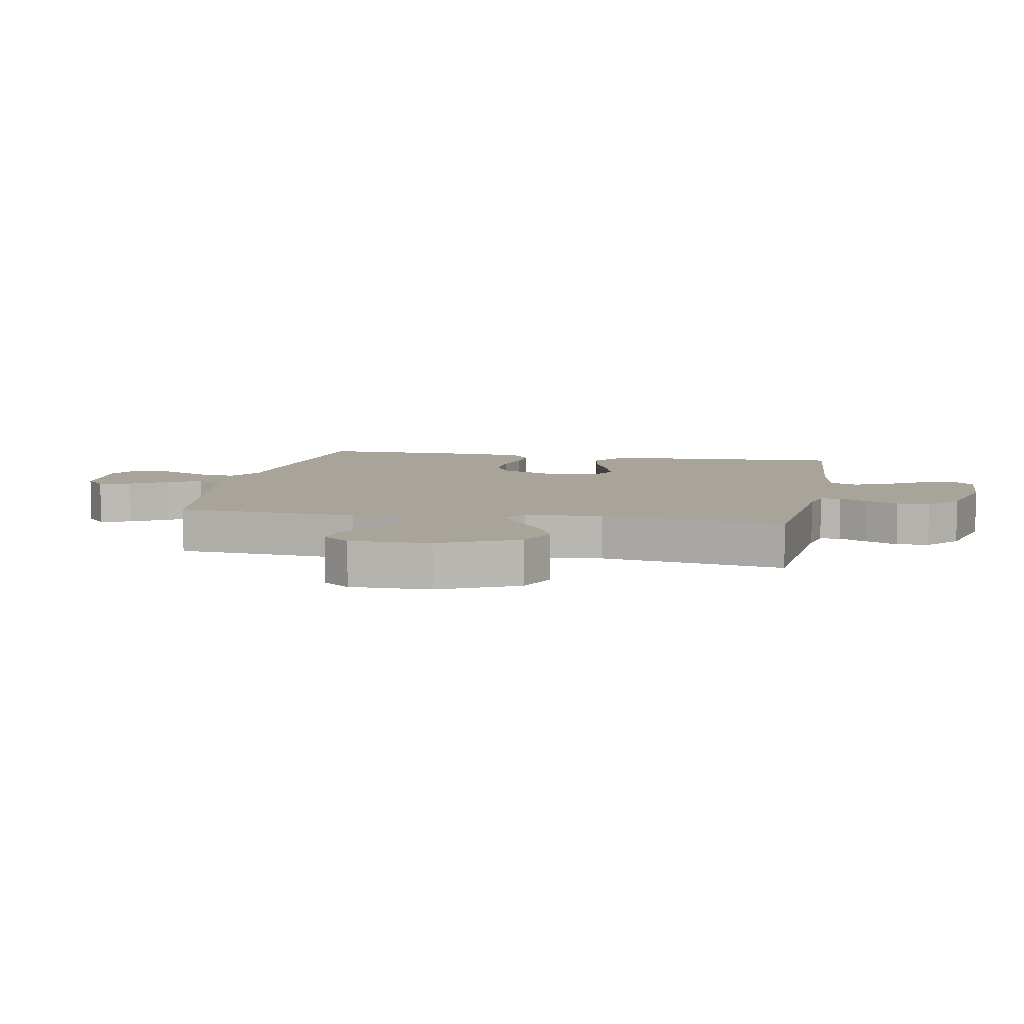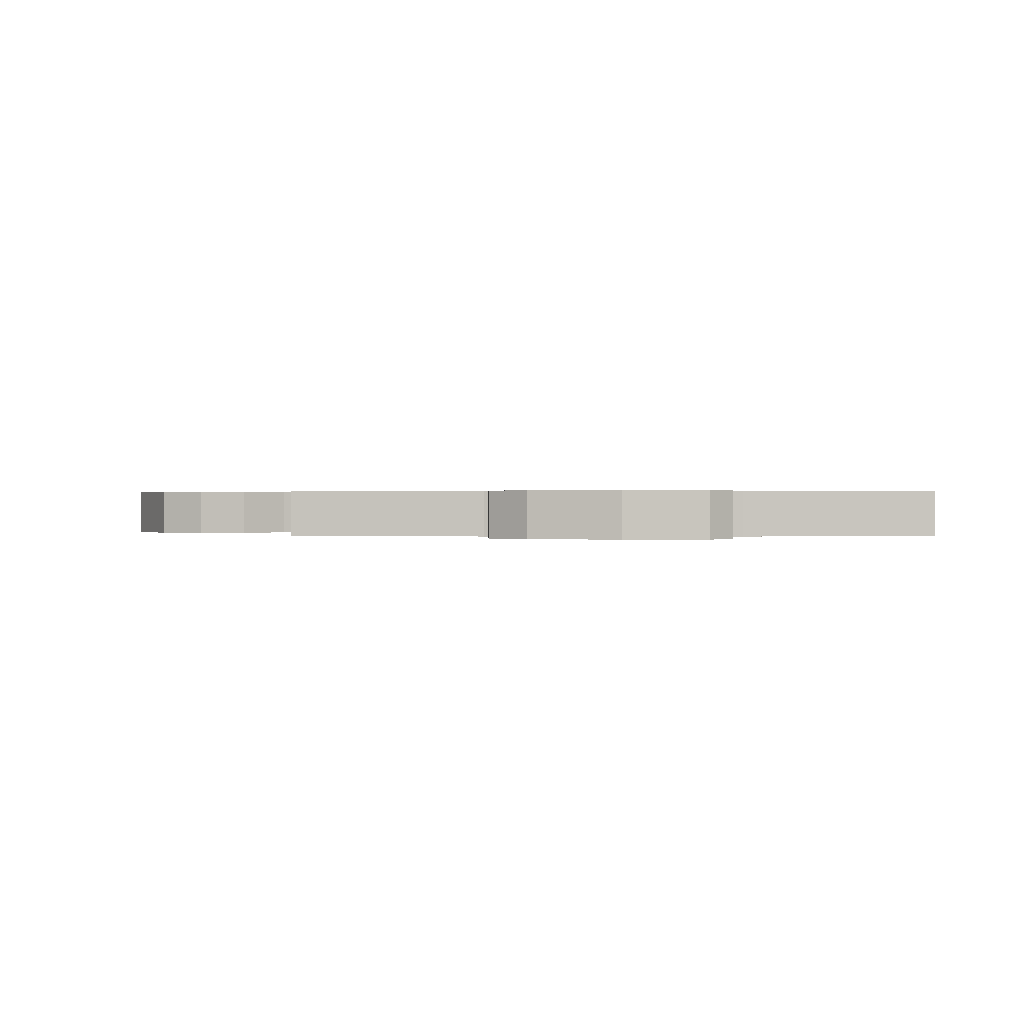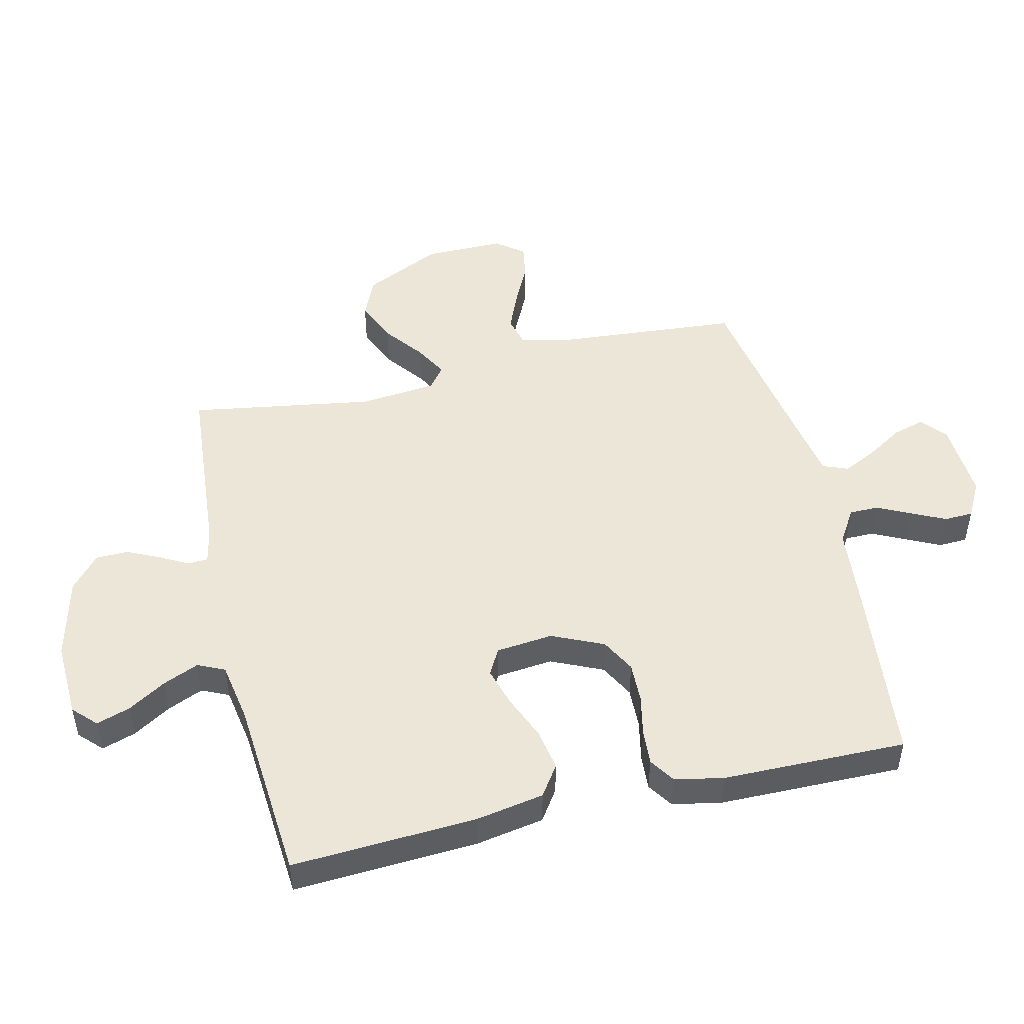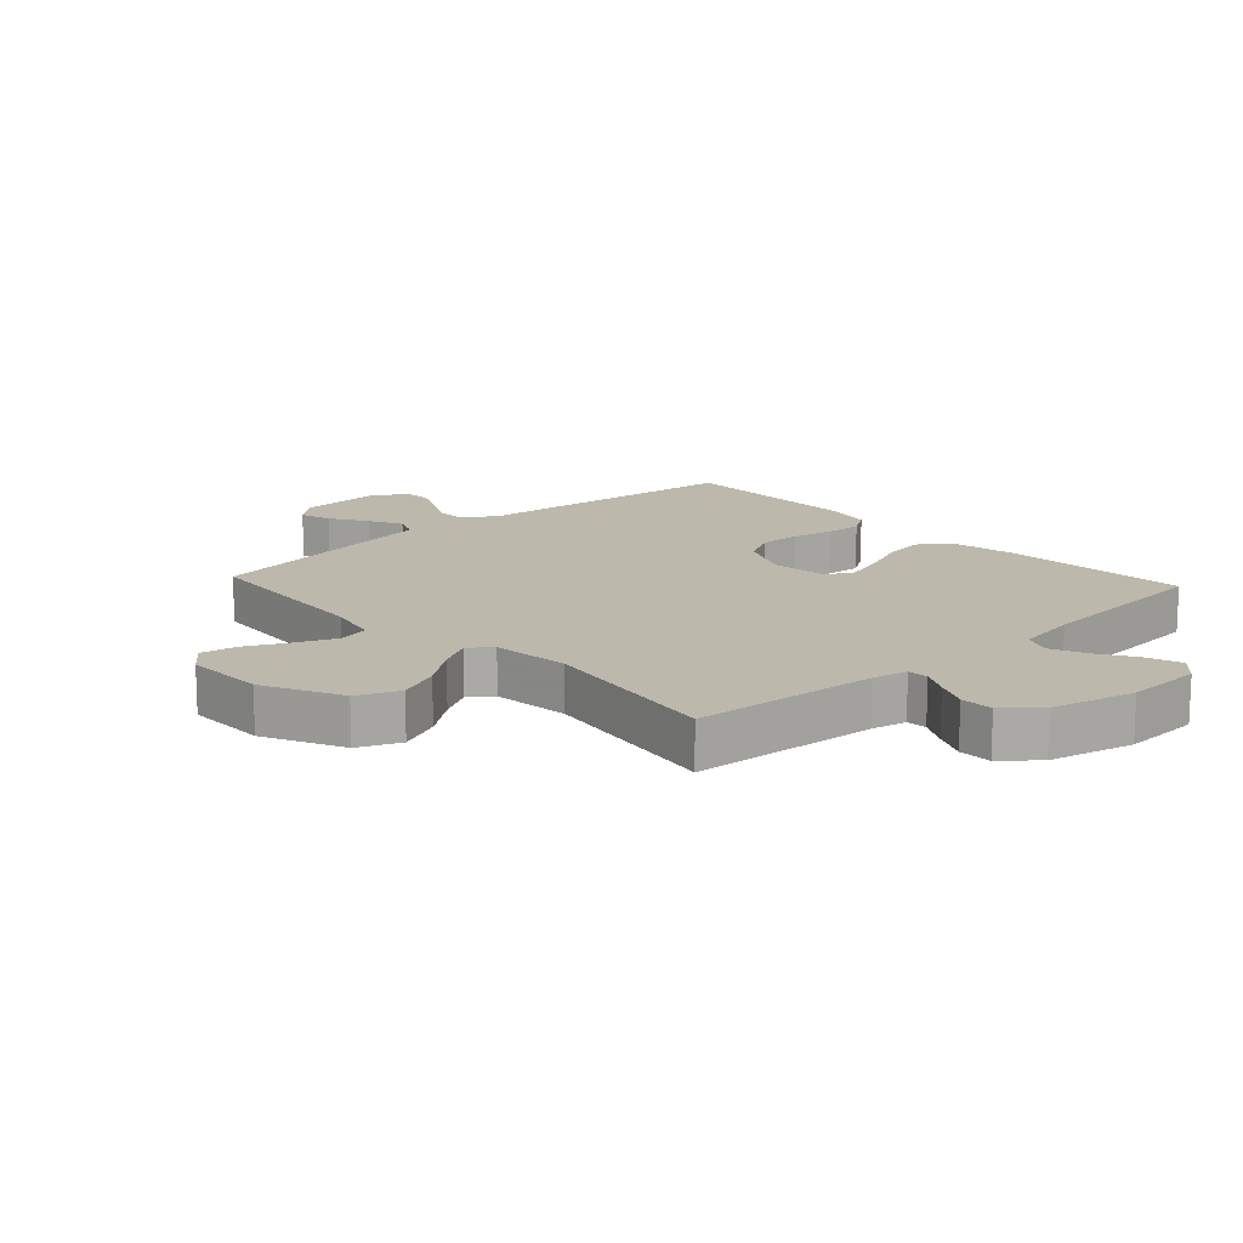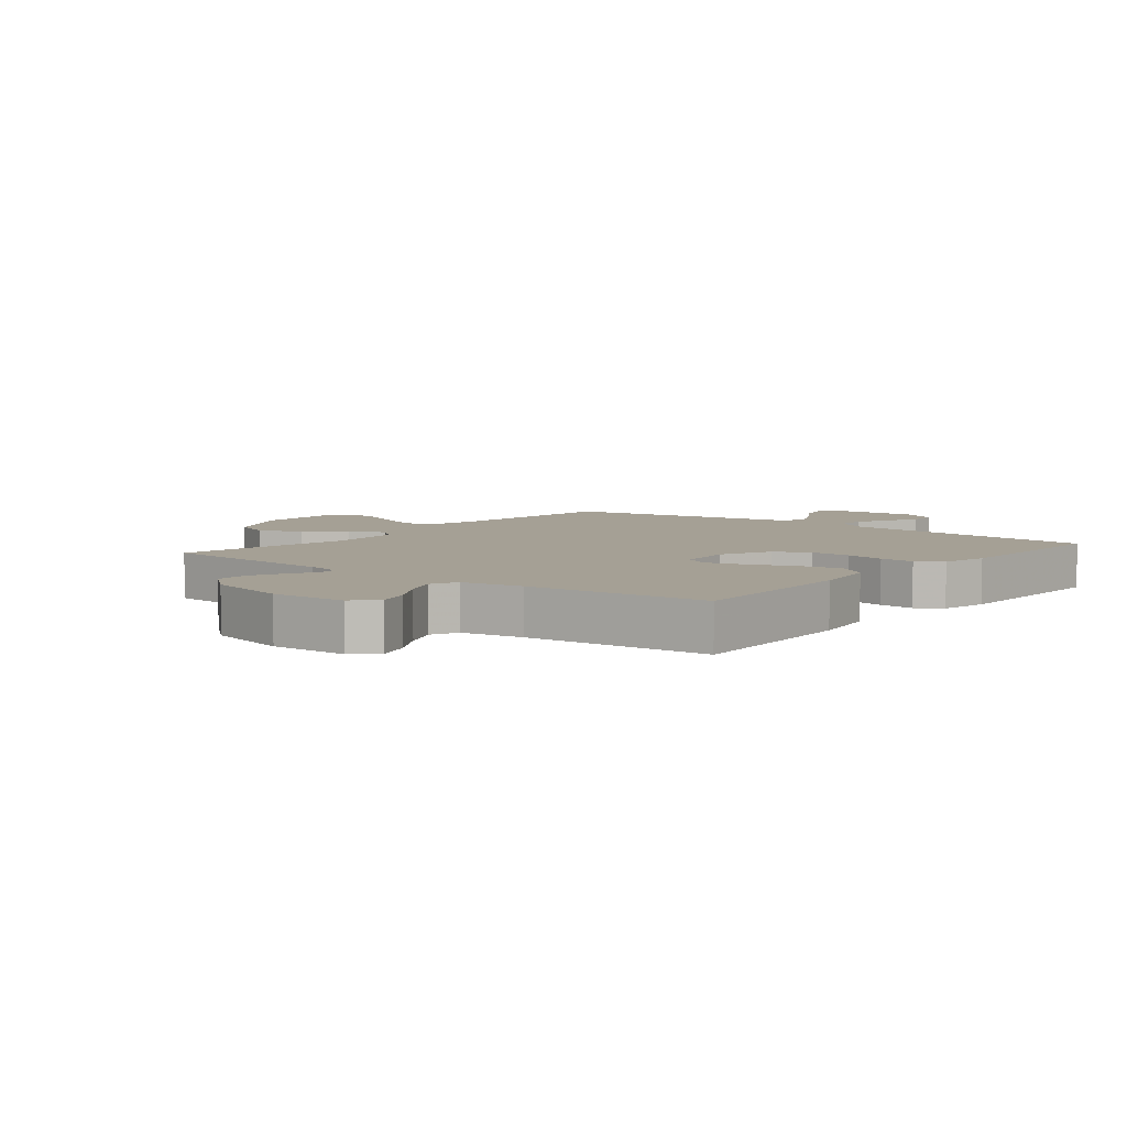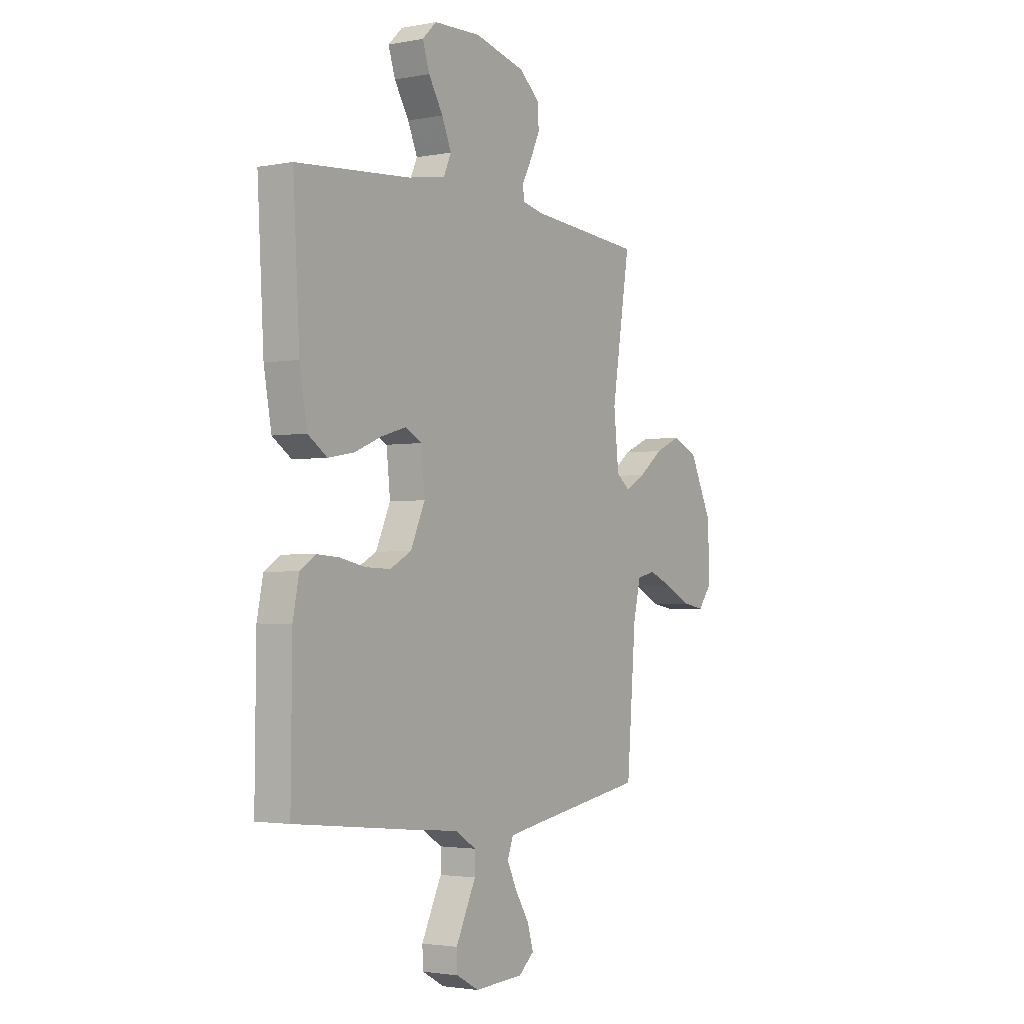
<metadata>
{"format":"obj","ext":"obj","renderer":"f3d","projection":"perspective","resolution":1024,"background":"white","views":[{"elev":7.2,"azim":-79.0,"up":"+Y"},{"elev":0.3,"azim":0.2,"up":"+Y"},{"elev":48.7,"azim":76.8,"up":"+Y"},{"elev":14.9,"azim":-42.6,"up":"+Y"},{"elev":5.9,"azim":38.9,"up":"+Y"},{"elev":-2.5,"azim":123.3,"up":"+Z"}]}
</metadata>
<code>
v 0.5 0.07 0.5
v 0.483 0.07 0.2
v 0.463 0.07 0.089
v 0.413 0.07 0.055
v 0.345 0.07 0.067
v 0.273 0.07 0.097
v 0.208 0.07 0.116
v 0.165 0.07 0.093
v 0.155 0.07 0
v 0.193 0.07 -0.084
v 0.249 0.07 -0.114
v 0.315 0.07 -0.112
v 0.382 0.07 -0.098
v 0.44 0.07 -0.094
v 0.481 0.07 -0.121
v 0.497 0.07 -0.2
v 0.5 0.07 -0.5
v 0.2 0.07 -0.532
v 0.063 0.07 -0.545
v 0.008 0.07 -0.579
v 0.008 0.07 -0.627
v 0.035 0.07 -0.682
v 0.061 0.07 -0.736
v 0.059 0.07 -0.783
v 0 0.07 -0.815
v -0.13 0.07 -0.808
v -0.171 0.07 -0.773
v -0.156 0.07 -0.721
v -0.119 0.07 -0.662
v -0.092 0.07 -0.607
v -0.108 0.07 -0.566
v -0.2 0.07 -0.55
v -0.5 0.07 -0.5
v -0.524 0.07 -0.2
v -0.543 0.07 -0.118
v -0.592 0.07 -0.106
v -0.657 0.07 -0.133
v -0.724 0.07 -0.166
v -0.782 0.07 -0.176
v -0.817 0.07 -0.131
v -0.816 0.07 0
v -0.755 0.07 0.127
v -0.688 0.07 0.156
v -0.619 0.07 0.126
v -0.555 0.07 0.077
v -0.501 0.07 0.047
v -0.465 0.07 0.075
v -0.452 0.07 0.2
v -0.5 0.07 0.5
v -0.2 0.07 0.524
v -0.143 0.07 0.536
v -0.141 0.07 0.569
v -0.166 0.07 0.615
v -0.191 0.07 0.668
v -0.19 0.07 0.721
v -0.135 0.07 0.768
v 0 0.07 0.801
v 0.125 0.07 0.796
v 0.162 0.07 0.76
v 0.144 0.07 0.705
v 0.106 0.07 0.643
v 0.081 0.07 0.585
v 0.101 0.07 0.541
v 0.2 0.07 0.524
v 0.5 0 0.5
v 0.483 0 0.2
v 0.463 0 0.089
v 0.413 0 0.055
v 0.345 0 0.067
v 0.273 0 0.097
v 0.208 0 0.116
v 0.165 0 0.093
v 0.155 0 0
v 0.193 0 -0.084
v 0.249 0 -0.114
v 0.315 0 -0.112
v 0.382 0 -0.098
v 0.44 0 -0.094
v 0.481 0 -0.121
v 0.497 0 -0.2
v 0.5 0 -0.5
v 0.2 0 -0.532
v 0.063 0 -0.545
v 0.008 0 -0.579
v 0.008 0 -0.627
v 0.035 0 -0.682
v 0.061 0 -0.736
v 0.059 0 -0.783
v 0 0 -0.815
v -0.13 0 -0.808
v -0.171 0 -0.773
v -0.156 0 -0.721
v -0.119 0 -0.662
v -0.092 0 -0.607
v -0.108 0 -0.566
v -0.2 0 -0.55
v -0.5 0 -0.5
v -0.524 0 -0.2
v -0.543 0 -0.118
v -0.592 0 -0.106
v -0.657 0 -0.133
v -0.724 0 -0.166
v -0.782 0 -0.176
v -0.817 0 -0.131
v -0.816 0 0
v -0.755 0 0.127
v -0.688 0 0.156
v -0.619 0 0.126
v -0.555 0 0.077
v -0.501 0 0.047
v -0.465 0 0.075
v -0.452 0 0.2
v -0.5 0 0.5
v -0.2 0 0.524
v -0.143 0 0.536
v -0.141 0 0.569
v -0.166 0 0.615
v -0.191 0 0.668
v -0.19 0 0.721
v -0.135 0 0.768
v 0 0 0.801
v 0.125 0 0.796
v 0.162 0 0.76
v 0.144 0 0.705
v 0.106 0 0.643
v 0.081 0 0.585
v 0.101 0 0.541
v 0.2 0 0.524
f 58 59 60 61
f 58 61 62
f 57 58 62
f 56 57 62
f 55 56 62 63
f 52 53 54 55
f 48 49 50
f 47 48 50 51
f 42 43 44 45
f 42 45 46
f 41 42 46
f 40 41 46
f 37 38 39 40
f 36 37 40 46
f 35 36 46 47
f 32 33 34
f 31 32 34 35
f 26 27 28 29
f 26 29 30
f 25 26 30
f 24 25 30 31
f 21 22 23 24
f 16 17 18 19
f 16 19 20
f 15 16 20
f 12 13 14 15
f 11 12 15 20
f 10 11 20
f 9 10 20
f 8 9 20
f 3 4 5 6
f 3 6 7
f 64 1 2 3
f 63 64 3 7
f 52 55 63 7
f 31 35 47 51
f 21 24 31
f 20 21 31 51
f 8 20 51 52
f 7 8 52
f 125 124 123 122
f 126 125 122
f 126 122 121
f 126 121 120
f 127 126 120 119
f 119 118 117 116
f 114 113 112
f 115 114 112 111
f 109 108 107 106
f 110 109 106
f 110 106 105
f 110 105 104
f 104 103 102 101
f 110 104 101 100
f 111 110 100 99
f 98 97 96
f 99 98 96 95
f 93 92 91 90
f 94 93 90
f 94 90 89
f 95 94 89 88
f 88 87 86 85
f 83 82 81 80
f 84 83 80
f 84 80 79
f 79 78 77 76
f 84 79 76 75
f 84 75 74
f 84 74 73
f 84 73 72
f 70 69 68 67
f 71 70 67
f 67 66 65 128
f 71 67 128 127
f 71 127 119 116
f 115 111 99 95
f 95 88 85
f 115 95 85 84
f 116 115 84 72
f 116 72 71
f 1 65 66 2
f 2 66 67 3
f 3 67 68 4
f 4 68 69 5
f 5 69 70 6
f 6 70 71 7
f 7 71 72 8
f 8 72 73 9
f 9 73 74 10
f 10 74 75 11
f 11 75 76 12
f 12 76 77 13
f 13 77 78 14
f 14 78 79 15
f 15 79 80 16
f 16 80 81 17
f 17 81 82 18
f 18 82 83 19
f 19 83 84 20
f 20 84 85 21
f 21 85 86 22
f 22 86 87 23
f 23 87 88 24
f 24 88 89 25
f 25 89 90 26
f 26 90 91 27
f 27 91 92 28
f 28 92 93 29
f 29 93 94 30
f 30 94 95 31
f 31 95 96 32
f 32 96 97 33
f 33 97 98 34
f 34 98 99 35
f 35 99 100 36
f 36 100 101 37
f 37 101 102 38
f 38 102 103 39
f 39 103 104 40
f 40 104 105 41
f 41 105 106 42
f 42 106 107 43
f 43 107 108 44
f 44 108 109 45
f 45 109 110 46
f 46 110 111 47
f 47 111 112 48
f 48 112 113 49
f 49 113 114 50
f 50 114 115 51
f 51 115 116 52
f 52 116 117 53
f 53 117 118 54
f 54 118 119 55
f 55 119 120 56
f 56 120 121 57
f 57 121 122 58
f 58 122 123 59
f 59 123 124 60
f 60 124 125 61
f 61 125 126 62
f 62 126 127 63
f 63 127 128 64
f 64 128 65 1

</code>
